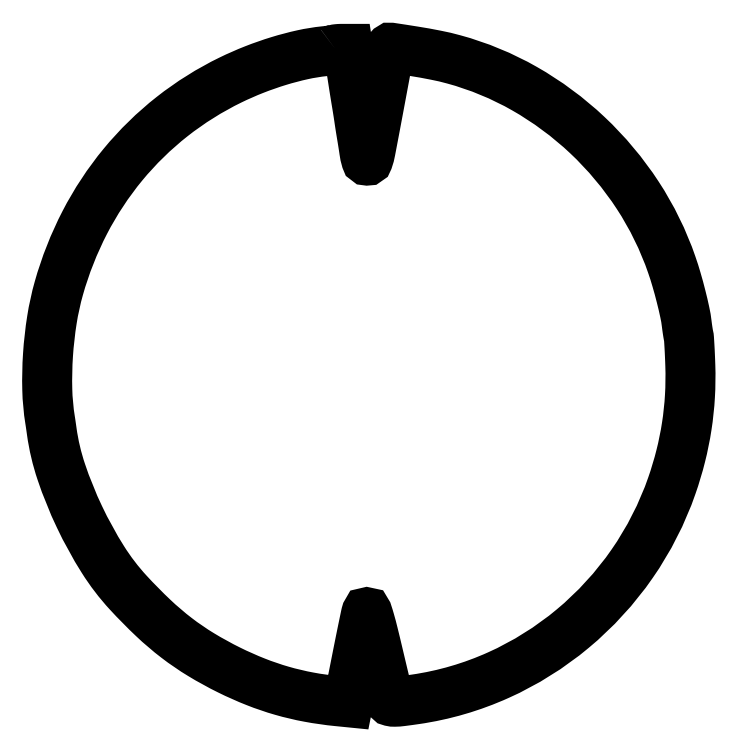
<metadata>
{"format":"dxf","ext":"dxf","renderer":"ezdxf+matplotlib","layout":"modelspace","background":"white","min_lineweight":24,"dpi":150}
</metadata>
<code>
0
SECTION
2
ENTITIES
0
POLYLINE
8
0
66
1
70
1
0
VERTEX
8
0
10
177.9
20
400.6
42
-0.1448
0
VERTEX
8
0
10
177.6
20
400.4
42
-0.003371
0
VERTEX
8
0
10
175.7
20
400.2
42
-0.007202
0
VERTEX
8
0
10
173.5
20
399.9
42
-0.004789
0
VERTEX
8
0
10
171
20
399.6
42
0.02842
0
VERTEX
8
0
10
157.7
20
397.4
42
0.0201
0
VERTEX
8
0
10
143
20
393.5
42
0.01929
0
VERTEX
8
0
10
127.9
20
388.3
42
0.01964
0
VERTEX
8
0
10
113.4
20
381.9
42
0.05339
0
VERTEX
8
0
10
77.48
20
359.4
42
0.05379
0
VERTEX
8
0
10
47.28
20
329.9
42
0.05327
0
VERTEX
8
0
10
23.83
20
294.4
42
0.0505
0
VERTEX
8
0
10
7.923
20
254
42
0.02947
0
VERTEX
8
0
10
3.673
20
234.6
42
0.02263
0
VERTEX
8
0
10
1.258
20
213.1
42
0.02287
0
VERTEX
8
0
10
0.8162
20
191.8
42
0.03347
0
VERTEX
8
0
10
2.539
20
173.1
42
-0.002588
0
VERTEX
8
0
10
2.73
20
171.9
42
-0.000852
0
VERTEX
8
0
10
2.999
20
170
42
-0.000848
0
VERTEX
8
0
10
3.29
20
168
42
-0.000961
0
VERTEX
8
0
10
3.562
20
166.1
42
0.04676
0
VERTEX
8
0
10
9.415
20
141.2
42
0.02962
0
VERTEX
8
0
10
20.57
20
113.6
42
0.02959
0
VERTEX
8
0
10
34.95
20
87.46
42
0.0459
0
VERTEX
8
0
10
50.6
20
67.01
42
0.01692
0
VERTEX
8
0
10
65.89
20
51.52
42
0.02597
0
VERTEX
8
0
10
80.24
20
39.28
42
0.02726
0
VERTEX
8
0
10
95.23
20
29.03
42
0.02153
0
VERTEX
8
0
10
112.5
20
19.56
42
0.02064
0
VERTEX
8
0
10
128.8
20
12.29
42
0.02413
0
VERTEX
8
0
10
144.9
20
6.81
42
0.02419
0
VERTEX
8
0
10
161.5
20
2.913
42
0.02094
0
VERTEX
8
0
10
179.1
20
0.4021
42
0
0
VERTEX
8
0
10
185.7
20
-0.2553
42
0
0
VERTEX
8
0
10
190.9
20
26.12
42
-0.000868
0
VERTEX
8
0
10
192.9
20
36.39
42
-0.001277
0
VERTEX
8
0
10
194.8
20
45.41
42
-0.000588
0
VERTEX
8
0
10
196.4
20
53.09
42
-0.02411
0
VERTEX
8
0
10
196.8
20
54.73
42
-0.7287
0
VERTEX
8
0
10
197.4
20
54.74
42
-0.0105
0
VERTEX
8
0
10
198.9
20
49.87
42
-0.009008
0
VERTEX
8
0
10
200.9
20
42.09
42
-0.002463
0
VERTEX
8
0
10
203.9
20
29.73
42
0.000428
0
VERTEX
8
0
10
206.4
20
19.2
42
0.000666
0
VERTEX
8
0
10
208.6
20
10.13
42
0.000182
0
VERTEX
8
0
10
210.5
20
2.226
42
0.02304
0
VERTEX
8
0
10
210.8
20
1.25
42
0.2608
0
VERTEX
8
0
10
211.8
20
0.3304
42
0.05994
0
VERTEX
8
0
10
214.2
20
0.0864
42
0.02727
0
VERTEX
8
0
10
218.5
20
0.3983
42
0.004249
0
VERTEX
8
0
10
226.9
20
1.545
42
0.06994
0
VERTEX
8
0
10
277.9
20
16.45
42
0.06784
0
VERTEX
8
0
10
323.5
20
44.96
42
0.0675
0
VERTEX
8
0
10
359.9
20
84.78
42
0.068
0
VERTEX
8
0
10
384.4
20
132.8
42
0.0221
0
VERTEX
8
0
10
389.8
20
151
42
0.02347
0
VERTEX
8
0
10
393.5
20
169.3
42
0.0236
0
VERTEX
8
0
10
395.5
20
187.7
42
0.0229
0
VERTEX
8
0
10
395.7
20
206.5
42
0.002502
0
VERTEX
8
0
10
395.5
20
212.8
42
0.003458
0
VERTEX
8
0
10
395.2
20
218.4
42
0.002183
0
VERTEX
8
0
10
394.9
20
223.1
42
0.04238
0
VERTEX
8
0
10
394.7
20
224.6
42
-0.01658
0
VERTEX
8
0
10
394.4
20
225.7
42
-0.003994
0
VERTEX
8
0
10
394.1
20
227.7
42
-0.004096
0
VERTEX
8
0
10
393.8
20
229.9
42
-0.004054
0
VERTEX
8
0
10
393.5
20
232.1
42
0.02289
0
VERTEX
8
0
10
392.3
20
239.2
42
0.008946
0
VERTEX
8
0
10
390
20
249
42
0.008932
0
VERTEX
8
0
10
387.2
20
259.3
42
0.01227
0
VERTEX
8
0
10
384.3
20
268.4
42
0.06167
0
VERTEX
8
0
10
363.4
20
311.1
42
0.05914
0
VERTEX
8
0
10
332.5
20
348
42
0.05938
0
VERTEX
8
0
10
293.9
20
376.6
42
0.06318
0
VERTEX
8
0
10
250.5
20
394.5
42
0.01745
0
VERTEX
8
0
10
239.6
20
397.1
42
0.009375
0
VERTEX
8
0
10
225.9
20
399.5
42
0.00252
0
VERTEX
8
0
10
212
20
401.7
42
0.4489
0
VERTEX
8
0
10
211
20
400.9
42
-0.03797
0
VERTEX
8
0
10
211
20
400.6
42
-1.3e-05
0
VERTEX
8
0
10
209
20
389.9
42
-0.000223
0
VERTEX
8
0
10
206.8
20
378
42
-0.000135
0
VERTEX
8
0
10
204.1
20
364
42
-0.000943
0
VERTEX
8
0
10
199.3
20
338.5
42
-0.03485
0
VERTEX
8
0
10
197.8
20
332.8
42
-0.7332
0
VERTEX
8
0
10
196.7
20
332.8
42
-0.03537
0
VERTEX
8
0
10
195.5
20
338.5
42
0.002618
0
VERTEX
8
0
10
195.2
20
340.4
42
0.001176
0
VERTEX
8
0
10
194.8
20
342.9
42
0.001164
0
VERTEX
8
0
10
194.4
20
345.6
42
0.001584
0
VERTEX
8
0
10
194
20
348
42
-0.001586
0
VERTEX
8
0
10
193.6
20
350.4
42
-0.001165
0
VERTEX
8
0
10
193.1
20
353.1
42
-0.001177
0
VERTEX
8
0
10
192.7
20
355.6
42
-0.002622
0
VERTEX
8
0
10
192.5
20
357.5
42
0.002351
0
VERTEX
8
0
10
192.2
20
359.4
42
0.001056
0
VERTEX
8
0
10
191.8
20
361.9
42
0.001045
0
VERTEX
8
0
10
191.4
20
364.6
42
0.001424
0
VERTEX
8
0
10
191
20
367
42
-0.000604
0
VERTEX
8
0
10
190.2
20
371.8
42
-0.001287
0
VERTEX
8
0
10
189.6
20
375.4
42
-0.000814
0
VERTEX
8
0
10
188.9
20
380
42
-0.000122
0
VERTEX
8
0
10
187.5
20
389.2
42
0
0
VERTEX
8
0
10
185.6
20
401
42
0
0
VERTEX
8
0
10
182
20
401
42
0.00969
0
VERTEX
8
0
10
180.6
20
401
42
0.01363
0
VERTEX
8
0
10
179.3
20
400.9
42
0.009821
0
VERTEX
8
0
10
178.2
20
400.8
42
0.153
0
SEQEND
0
ENDSEC
0
EOF

</code>
